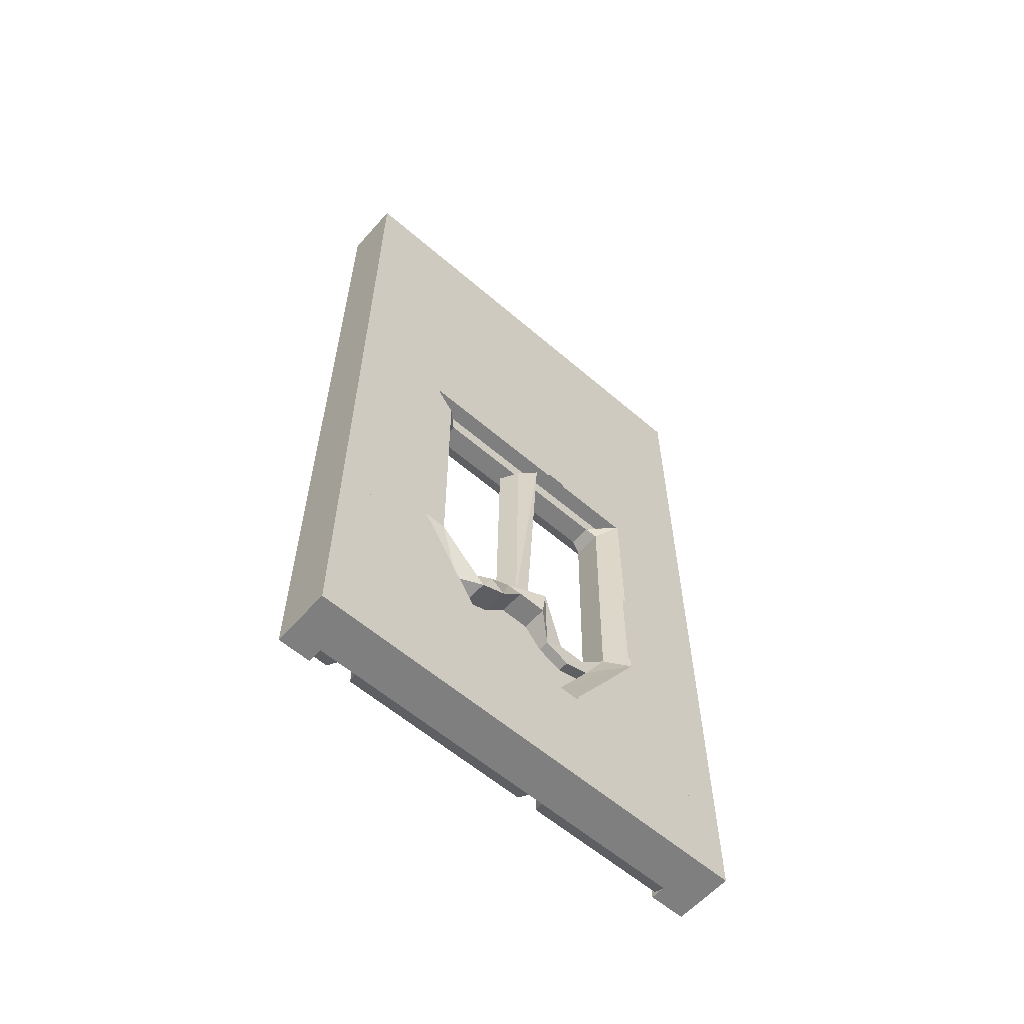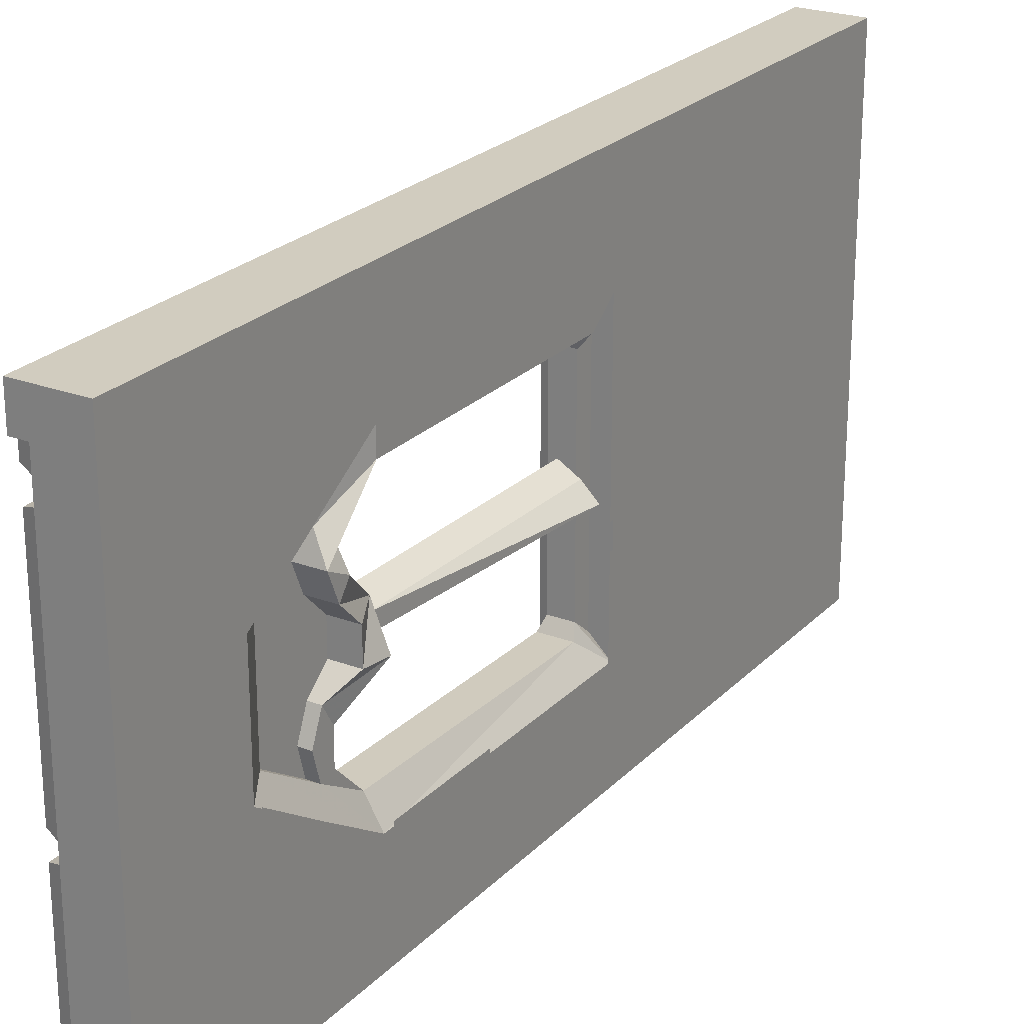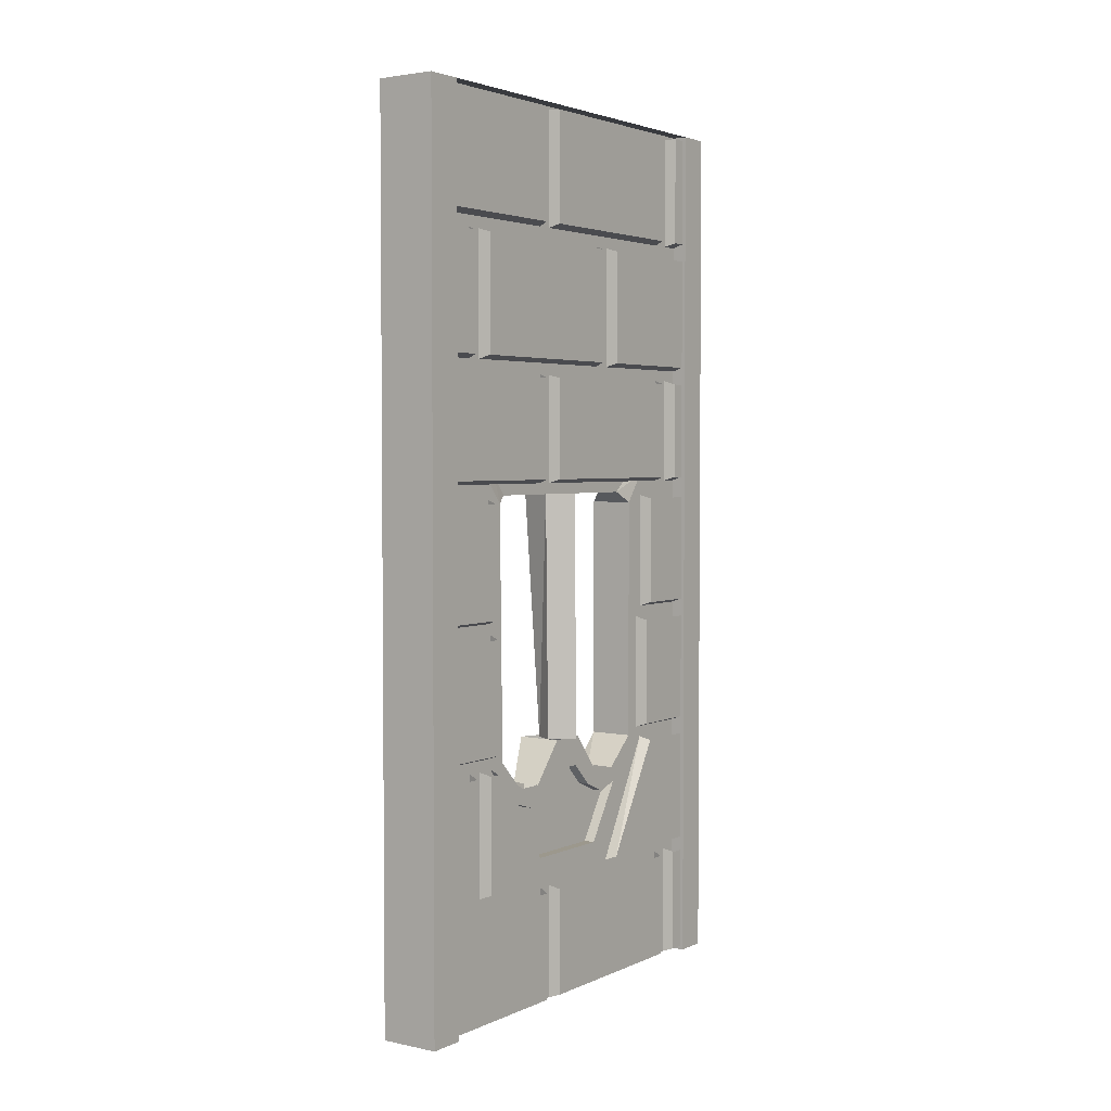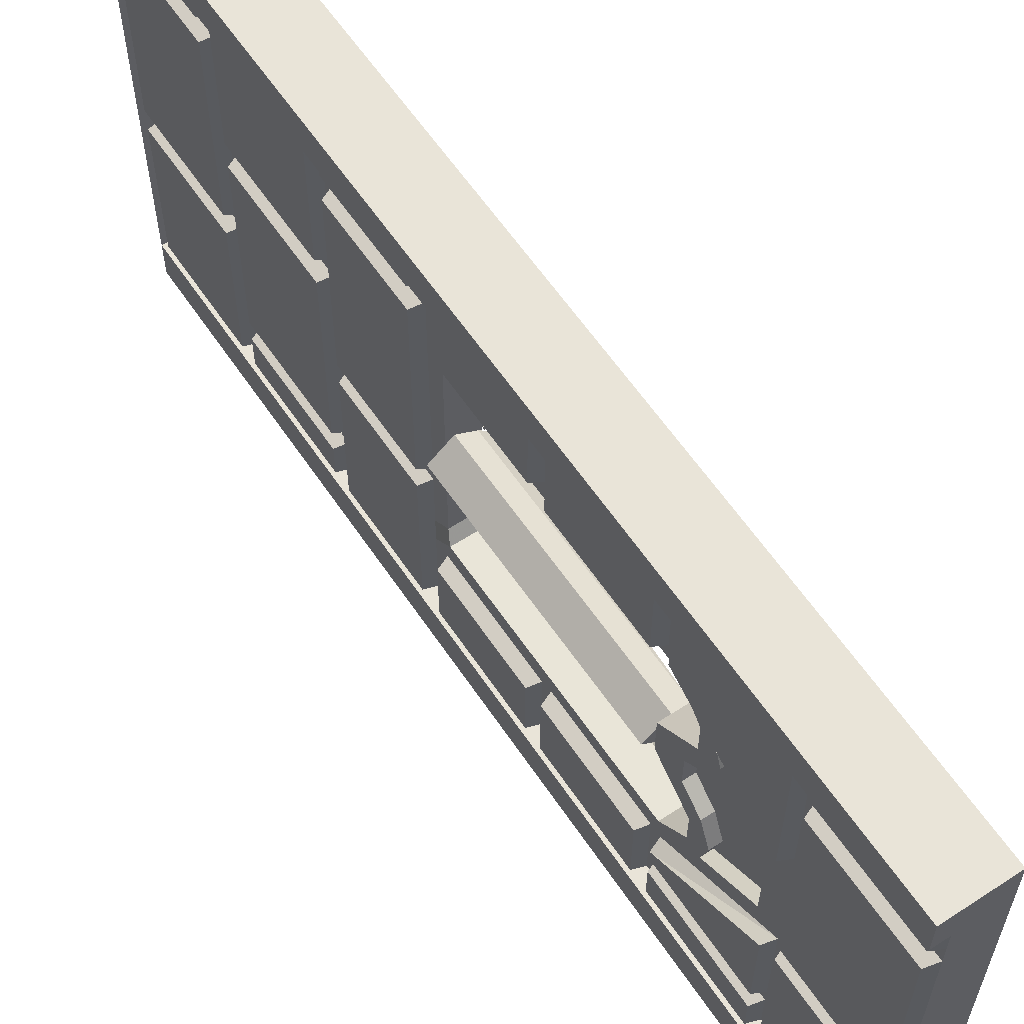
<metadata>
{"format":"obj","ext":"obj","renderer":"f3d","projection":"perspective","resolution":1024,"background":"white","views":[{"elev":-59.7,"azim":48.6,"up":"+Y"},{"elev":24.0,"azim":32.1,"up":"+Z"},{"elev":3.1,"azim":-145.2,"up":"+Y"},{"elev":60.1,"azim":-33.7,"up":"+Z"}]}
</metadata>
<code>
v -0.4922 -1.367 0.4297
v -0.4922 -1.367 0.2969
v -0.4922 -1.609 0.1562
v -0.4922 -1.609 0.4297
v -0.4688 -1.617 0.1484
v -0.4688 -1.617 0.4297
v -0.4922 -1.609 -0.3047
v -0.4922 -1.609 -0.125
v -0.4922 -1.367 -0.2812
v -0.4922 -1.367 -0.3047
v -0.4688 -1.617 -0.3125
v -0.4688 -1.617 -0.1172
v -0.4688 -1.359 -0.2734
v -0.4922 -1.367 -0.3516
v -0.4922 -1.367 -0.4219
v -0.4922 -1.609 -0.4219
v -0.4922 -1.609 -0.3516
v -0.4688 -1.617 -0.3438
v -0.4688 -1.359 -0.3438
v -0.4922 -1.328 -0.4219
v -0.4922 -1.328 -0.2812
v -0.4922 -1.094 -0.2812
v -0.4922 -1.094 -0.4219
v -0.4922 -1.328 0.2812
v -0.4922 -1.328 0.4297
v -0.4922 -1.094 0.4297
v -0.4922 -1.094 0.2812
v -0.4688 -1.086 0.2734
v -0.4688 -1.336 0.2734
v -0.4688 -1.336 0.4297
v -0.4922 -1.055 -0.4219
v -0.4922 -1.055 -0.2891
v -0.4922 -0.8203 -0.2891
v -0.4922 -0.8203 -0.4219
v -0.4922 -1.055 0.2969
v -0.4922 -1.055 0.4297
v -0.4922 -0.8203 0.4297
v -0.4922 -0.8203 0.2969
v -0.4688 -1.062 0.2891
v -0.4688 -1.062 0.4297
v -0.4922 -0.5625 -0.1094
v -0.4922 -0.5625 -0.4219
v -0.4922 -0.7734 -0.4219
v -0.4922 -0.7734 -0.1094
v -0.4688 -0.7812 -0.1016
v -0.4688 -0.5547 -0.1016
v -0.4922 -0.7734 -0.0625
v -0.4922 -0.7734 0.3438
v -0.4922 -0.5625 0.3438
v -0.4922 -0.5625 -0.0625
v -0.4688 -0.5547 -0.07031
v -0.4688 -0.7812 -0.07031
v -0.4688 -0.7812 0.3516
v -0.4688 -0.5547 0.3516
v -0.4922 -0.7734 0.3984
v -0.4922 -0.7734 0.4297
v -0.4922 -0.5625 0.4297
v -0.4922 -0.5625 0.3984
v -0.4688 -0.7812 0.3906
v -0.4688 -0.7812 0.4297
v -0.4922 -0.5234 0.4297
v -0.4922 -0.2812 0.4297
v -0.4922 -0.2812 0.1562
v -0.4922 -0.5234 0.1562
v -0.4688 -0.5312 0.4297
v -0.4688 -0.5312 0.1484
v -0.4688 -0.2734 0.1484
v -0.4922 -0.5234 -0.3047
v -0.4922 -0.5234 0.1016
v -0.4922 -0.2812 0.1016
v -0.4922 -0.2812 -0.3047
v -0.4688 -0.2734 -0.3125
v -0.4688 -0.5312 -0.3125
v -0.4688 -0.5312 0.1094
v -0.4688 -0.2734 0.1094
v -0.4922 -0.5234 -0.4219
v -0.4922 -0.5234 -0.3516
v -0.4922 -0.2812 -0.3516
v -0.4922 -0.2812 -0.4219
v -0.4922 -0.2422 -0.1094
v -0.4922 -0.007812 -0.1094
v -0.4922 -0.007812 -0.4219
v -0.4922 -0.2422 -0.4219
v -0.4688 -0.25 -0.1016
v -0.4688 -0.007812 -0.1016
v -0.4922 -0.2422 -0.0625
v -0.4922 -0.2422 0.3438
v -0.4922 -0.007812 0.3438
v -0.4922 -0.007812 -0.0625
v -0.4688 -0.007812 -0.07031
v -0.4688 -0.25 -0.07031
v -0.4688 -0.25 0.3516
v -0.4688 -0.007812 0.3516
v -0.4922 -0.007812 0.3984
v -0.4922 -0.2422 0.3984
v -0.4922 -0.2422 0.4297
v -0.4922 -0.007812 0.4297
v -0.4922 -1.867 -0.1094
v -0.4922 -1.641 -0.1094
v -0.4922 -1.641 -0.4219
v -0.4922 -1.867 -0.4219
v -0.4688 -1.875 -0.1016
v -0.4688 -1.633 -0.1016
v -0.4922 -1.641 0.3438
v -0.4922 -1.641 -0.0625
v -0.4922 -1.867 -0.0625
v -0.4922 -1.867 0.3438
v -0.4688 -1.875 0.3516
v -0.4688 -1.633 0.3516
v -0.4922 -1.641 0.3984
v -0.4922 -1.867 0.3984
v -0.4922 -1.867 0.4297
v -0.4922 -1.641 0.4297
v -0.4688 -0.25 -0.4219
v -0.4688 -0.25 0.3906
v -0.4688 -0.25 0.4297
v -0.4688 -0.8125 0.2891
v -0.4688 -1.336 -0.2734
v -0.4688 -1.086 -0.2734
v -0.4688 -1.336 -0.4219
v -0.4688 -0.7812 -0.4219
v -0.4688 -1.359 0.2891
v -0.4688 -1.875 0.3906
v -0.4688 -1.875 0.4297
v -0.4688 -1.633 -0.07031
v -0.4688 -1.875 -0.07031
v -0.4688 -1.875 -0.4219
v -0.4688 -0.5312 -0.4219
v -0.4688 -0.5312 -0.3438
v -0.4688 -1.062 -0.4219
v -0.4688 -1.062 -0.2812
v -0.4688 -0.8125 -0.2812
v -0.4688 -1.617 -0.4219
v -0.4688 -1.359 -0.3125
v -0.4688 -1.633 0.3906
v -0.4688 -0.5547 0.3906
v -0.4688 -0.007812 0.3906
v -0.4688 -0.2734 -0.3438
v -0.4688 0 0.4297
v -0.5 0 0.4297
v -0.5 0 -0.4219
v -0.4688 0 -0.4219
v -0.4688 -0.7656 -0.2891
v -0.4688 -0.7656 0.2891
v -0.4688 -1.352 0.2891
v -0.375 0 0.4297
v -0.375 -1.875 0.4297
v -0.375 -0.7656 0.2891
v -0.375 0 -0.4219
v -0.375 -0.7656 -0.2891
v -0.375 -1.352 -0.2891
v -0.375 -1.875 -0.4219
v -0.4688 -1.352 -0.2891
v -0.4688 -1.352 -0.2344
v -0.4688 -0.8203 -0.2422
v -0.4609 -0.7656 -0.25
v -0.4609 -0.7656 0.25
v -0.4609 -0.8047 0.2031
v -0.4688 -0.8281 0.2422
v -0.4688 -1.352 0.2422
v -0.4688 -1.445 0.1797
v -0.4688 -1.57 0.1016
v -0.4688 -1.625 0.1172
v -0.375 -1.875 0.5
v -0.4688 -1.875 0.5
v -0.5 -1.875 0.5
v -0.5 -1.875 0.4297
v -0.5 0 0.5
v -0.4688 0 0.5
v -0.375 0 0.5
v -0.375 -1.609 0.1562
v -0.375 -1.367 0.2969
v -0.375 -1.367 0.4297
v -0.375 -1.609 0.4297
v -0.375 -1.367 -0.2812
v -0.375 -1.609 -0.125
v -0.375 -1.609 -0.3047
v -0.375 -1.367 -0.3047
v -0.375 -1.609 -0.4219
v -0.375 -1.367 -0.4219
v -0.375 -1.367 -0.3516
v -0.375 -1.609 -0.3516
v -0.375 -1.094 -0.2812
v -0.375 -1.328 -0.2812
v -0.375 -1.328 -0.4219
v -0.375 -1.094 -0.4219
v -0.375 -1.094 0.4297
v -0.375 -1.328 0.4297
v -0.375 -1.328 0.2812
v -0.375 -1.094 0.2812
v -0.375 -0.8203 -0.2891
v -0.375 -1.055 -0.2891
v -0.375 -1.055 -0.4219
v -0.375 -0.8203 -0.4219
v -0.375 -0.8203 0.4297
v -0.375 -1.055 0.4297
v -0.375 -1.055 0.2969
v -0.375 -0.8203 0.2969
v -0.375 -0.7734 -0.4219
v -0.375 -0.5625 -0.4219
v -0.375 -0.5625 -0.1094
v -0.375 -0.7734 -0.1094
v -0.375 -0.5625 0.3438
v -0.375 -0.7734 0.3438
v -0.375 -0.7734 -0.0625
v -0.375 -0.5625 -0.0625
v -0.375 -0.5625 0.4297
v -0.375 -0.7734 0.4297
v -0.375 -0.7734 0.3984
v -0.375 -0.5625 0.3984
v -0.375 -0.2812 0.1562
v -0.375 -0.2812 0.4297
v -0.375 -0.5234 0.4297
v -0.375 -0.5234 0.1562
v -0.375 -0.2812 0.1016
v -0.375 -0.5234 0.1016
v -0.375 -0.5234 -0.3047
v -0.375 -0.2812 -0.3047
v -0.375 -0.2812 -0.3516
v -0.375 -0.5234 -0.3516
v -0.375 -0.5234 -0.4219
v -0.375 -0.2812 -0.4219
v -0.375 -0.007812 -0.4219
v -0.375 -0.007812 -0.1094
v -0.375 -0.2422 -0.1094
v -0.375 -0.2422 -0.4219
v -0.375 -0.007812 0.3438
v -0.375 -0.2422 0.3438
v -0.375 -0.2422 -0.0625
v -0.375 -0.007812 -0.0625
v -0.375 -0.2422 0.4297
v -0.375 -0.2422 0.3984
v -0.375 -0.007812 0.3984
v -0.375 -0.007812 0.4297
v -0.375 -1.641 -0.4219
v -0.375 -1.641 -0.1094
v -0.375 -1.867 -0.1094
v -0.375 -1.867 -0.4219
v -0.375 -1.867 -0.0625
v -0.375 -1.641 -0.0625
v -0.375 -1.641 0.3438
v -0.375 -1.867 0.3438
v -0.375 -1.867 0.4297
v -0.375 -1.867 0.3984
v -0.375 -1.641 0.3984
v -0.375 -1.641 0.4297
v -0.375 -1.625 -0.1172
v -0.375 -1.625 0.1172
v -0.375 -1.352 0.2891
v -0.375 -1.352 0.2422
v -0.375 -0.8281 0.2422
v -0.4141 -0.7656 0.25
v -0.4141 -0.7656 -0.25
v -0.4141 -0.8047 -0.2188
v -0.4062 -0.8203 -0.2422
v -0.4062 -1.352 -0.2344
v -0.4062 -1.445 -0.1797
v -0.4062 -1.57 -0.1016
v -0.4922 -1.328 0
v -0.4922 -0.8047 -0.007812
v -0.4453 -1.328 -0.03906
v -0.4062 -1.328 -0.01562
v -0.4062 -1.328 0.01562
v -0.4453 -1.328 0.03906
v -0.4453 -0.8047 0.03125
v -0.4453 -0.8047 -0.04688
v -0.375 -0.8047 -0.02344
v -0.4062 -0.8047 0.007812
v -0.4688 -1.625 -0.1172
v -0.4688 -1.445 -0.1797
v -0.4688 -1.461 -0.125
v -0.4688 -1.414 -0.1719
v -0.4609 -0.8047 -0.2188
v -0.4688 -1.57 -0.1016
v -0.4453 -1.57 -0.1016
v -0.4453 -1.445 -0.1797
v -0.4453 -1.461 -0.125
v -0.4688 -1.438 -0.07031
v -0.4688 -1.414 -0.1094
v -0.4141 -0.8047 0.2031
v -0.4062 -1.414 0.1719
v -0.4688 -1.414 0.1719
v -0.4688 -1.461 0.1328
v -0.4453 -1.461 0.1328
v -0.4453 -1.445 0.1797
v -0.4453 -1.57 0.1016
v -0.4453 -1.438 0.07812
v -0.4453 -1.438 -0.07031
v -0.4688 -1.391 -0.03125
v -0.4688 -1.328 -0.03906
v -0.4062 -1.414 -0.1094
v -0.375 -1.328 -0.03906
v -0.4062 -1.438 -0.07031
v -0.4062 -1.461 -0.125
v -0.4062 -1.414 -0.1719
v -0.4688 -1.438 0.07812
v -0.4453 -1.391 0.03125
v -0.4453 -1.391 -0.03125
v -0.4688 -1.391 0.03125
v -0.4688 -1.328 0.03906
v -0.4688 -1.414 0.1094
v -0.4062 -1.328 0.03906
v -0.375 -1.414 0.1094
v -0.375 -1.438 0.07812
v -0.375 -1.391 0.03125
v -0.375 -1.391 -0.03125
v -0.4297 -1.391 -0.03125
v -0.4297 -1.438 -0.07031
v -0.4297 -1.461 -0.125
v -0.4297 -1.445 -0.1797
v -0.4297 -1.57 -0.1016
v -0.4062 -1.57 0.1016
v -0.4062 -1.445 0.1797
v -0.375 -1.461 0.1328
v -0.4297 -1.461 0.1328
v -0.4297 -1.438 0.07812
v -0.4297 -1.391 0.03125
v -0.4297 -1.57 0.1016
v -0.4297 -1.445 0.1797
v -0.375 0 -0.5
v -0.375 -1.875 -0.5
v -0.4688 -1.875 -0.5
v -0.4688 0 -0.5
v -0.5 -1.875 -0.5
v -0.5 0 -0.5
v -0.5 -1.875 -0.4219
f 1 2 3
f 1 3 4
f 4 3 5
f 4 5 6
f 7 8 9
f 7 9 10
f 7 10 11
f 7 11 12
f 7 12 8
f 8 12 9
f 9 12 13
f 14 15 16
f 14 16 17
f 14 17 18
f 14 18 19
f 20 21 22
f 20 22 23
f 24 25 26
f 24 26 27
f 24 27 28
f 24 28 29
f 24 29 25
f 25 29 30
f 31 32 33
f 31 33 34
f 35 36 37
f 35 37 38
f 35 38 39
f 35 39 36
f 36 39 40
f 41 42 43
f 41 43 44
f 41 44 45
f 41 45 46
f 47 48 49
f 47 49 50
f 47 50 51
f 47 51 52
f 47 52 48
f 48 52 53
f 48 53 54
f 48 54 49
f 55 56 57
f 55 57 58
f 55 58 59
f 55 59 56
f 56 59 60
f 61 62 63
f 61 63 64
f 61 64 65
f 65 64 66
f 66 64 63
f 66 63 67
f 68 69 70
f 68 70 71
f 68 71 72
f 68 72 73
f 68 73 74
f 68 74 69
f 69 74 70
f 70 74 75
f 76 77 78
f 76 78 79
f 80 81 82
f 80 82 83
f 80 83 84
f 80 84 85
f 80 85 81
f 86 87 88
f 86 88 89
f 86 89 90
f 86 90 91
f 86 91 87
f 87 91 92
f 87 92 93
f 87 93 88
f 94 95 96
f 94 96 97
f 98 99 100
f 98 100 101
f 98 101 102
f 98 102 103
f 98 103 99
f 104 105 106
f 104 106 107
f 104 107 108
f 104 108 109
f 110 111 112
f 110 112 113
f 83 114 84
f 96 95 115
f 96 115 116
f 38 117 39
f 118 119 22
f 118 22 21
f 118 21 20
f 118 20 120
f 44 43 121
f 44 121 45
f 122 5 3
f 122 3 2
f 112 111 123
f 112 123 124
f 125 126 106
f 125 106 105
f 101 127 102
f 107 106 126
f 107 126 108
f 128 129 77
f 128 77 76
f 32 31 130
f 32 130 131
f 32 131 33
f 33 131 132
f 17 16 133
f 17 133 18
f 10 134 11
f 111 110 135
f 111 135 123
f 58 136 59
f 94 137 115
f 94 115 95
f 129 138 78
f 129 78 77
f 139 140 141
f 139 141 142
f 124 127 147
f 124 147 164
f 124 164 165
f 124 165 166
f 124 166 167
f 124 167 139
f 139 167 140
f 140 167 166
f 140 166 168
f 168 166 165
f 168 165 169
f 169 165 164
f 169 164 170
f 170 164 147
f 170 147 146
f 171 172 173
f 171 173 174
f 175 176 177
f 175 177 178
f 179 180 181
f 179 181 182
f 183 184 185
f 183 185 186
f 187 188 189
f 187 189 190
f 191 192 193
f 191 193 194
f 195 196 197
f 195 197 198
f 199 200 201
f 199 201 202
f 203 204 205
f 203 205 206
f 207 208 209
f 207 209 210
f 211 212 213
f 211 213 214
f 215 216 217
f 215 217 218
f 219 220 221
f 219 221 222
f 223 224 225
f 223 225 226
f 227 228 229
f 227 229 230
f 231 232 233
f 231 233 234
f 235 236 237
f 235 237 238
f 239 240 241
f 239 241 242
f 243 244 245
f 243 245 246
f 127 152 147
f 320 321 322
f 320 322 323
f 323 322 324
f 323 324 325
f 325 324 326
f 325 326 141
f 141 326 127
f 141 127 142
f 152 127 322
f 152 322 321
f 152 321 149
f 149 321 320
f 322 127 326
f 322 326 324
f 139 142 143
f 139 143 144
f 139 144 145
f 139 145 124
f 146 147 148
f 146 148 149
f 149 148 150
f 149 150 151
f 149 151 152
f 142 127 143
f 143 127 153
f 143 156 144
f 144 156 157
f 145 163 124
f 124 163 127
f 147 152 247
f 147 247 248
f 147 248 249
f 147 249 148
f 148 252 150
f 150 252 253
f 151 247 152
f 153 127 269
f 163 269 127
f 139 124 146
f 146 124 147
f 149 152 142
f 142 152 127
f 143 153 154
f 143 154 155
f 143 155 156
f 144 157 158
f 144 158 159
f 144 159 145
f 145 159 160
f 145 160 161
f 145 161 162
f 145 162 163
f 148 249 250
f 148 250 251
f 148 251 252
f 150 253 254
f 150 254 255
f 150 255 151
f 151 255 256
f 151 256 257
f 151 257 258
f 151 258 247
f 259 260 261
f 259 261 262
f 259 262 263
f 259 263 264
f 259 264 265
f 259 265 260
f 261 260 266
f 261 266 262
f 262 266 267
f 262 267 263
f 263 267 268
f 263 268 264
f 264 268 265
f 153 269 270
f 153 270 154
f 154 270 271
f 154 271 272
f 154 272 256
f 154 256 255
f 154 255 155
f 155 255 254
f 155 254 273
f 155 273 156
f 156 273 158
f 156 158 157
f 269 163 274
f 269 274 270
f 270 274 275
f 270 275 276
f 270 276 271
f 271 276 277
f 271 277 278
f 271 278 279
f 271 279 272
f 252 280 254
f 252 254 253
f 280 158 273
f 280 273 254
f 158 280 251
f 158 251 159
f 159 251 250
f 159 250 160
f 160 250 281
f 160 281 282
f 160 282 161
f 161 282 283
f 161 283 284
f 161 284 285
f 161 285 162
f 162 285 286
f 162 286 274
f 162 274 163
f 251 280 252
f 286 275 274
f 277 288 278
f 278 288 289
f 278 289 279
f 279 289 290
f 279 290 291
f 291 290 292
f 291 292 293
f 291 293 294
f 291 294 295
f 295 294 257
f 295 257 256
f 295 256 272
f 287 284 283
f 287 283 296
f 287 296 297
f 288 298 289
f 289 298 299
f 289 299 290
f 290 299 300
f 300 299 301
f 300 301 302
f 302 301 303
f 302 303 304
f 302 304 305
f 302 305 306
f 302 306 292
f 292 306 293
f 293 306 307
f 293 307 308
f 293 308 294
f 294 308 309
f 294 309 257
f 257 309 310
f 257 310 258
f 258 310 311
f 258 311 312
f 258 312 247
f 247 312 248
f 248 312 313
f 248 313 249
f 249 313 250
f 250 313 314
f 250 314 281
f 281 314 303
f 303 314 304
f 304 314 315
f 304 315 316
f 304 316 305
f 305 316 317
f 305 317 306
f 306 317 307
f 297 296 299
f 297 299 298
f 283 282 301
f 283 301 296
f 296 301 299
f 312 311 318
f 312 318 313
f 313 318 319
f 313 319 314
f 314 319 315
f 275 286 287
f 275 287 288
f 275 288 277
f 275 277 276
f 287 297 298
f 287 298 288
f 307 317 308
f 308 317 316
f 308 316 318
f 308 318 311
f 308 311 309
f 309 311 310
f 287 286 284
f 284 286 285
f 315 319 318
f 315 318 316

</code>
